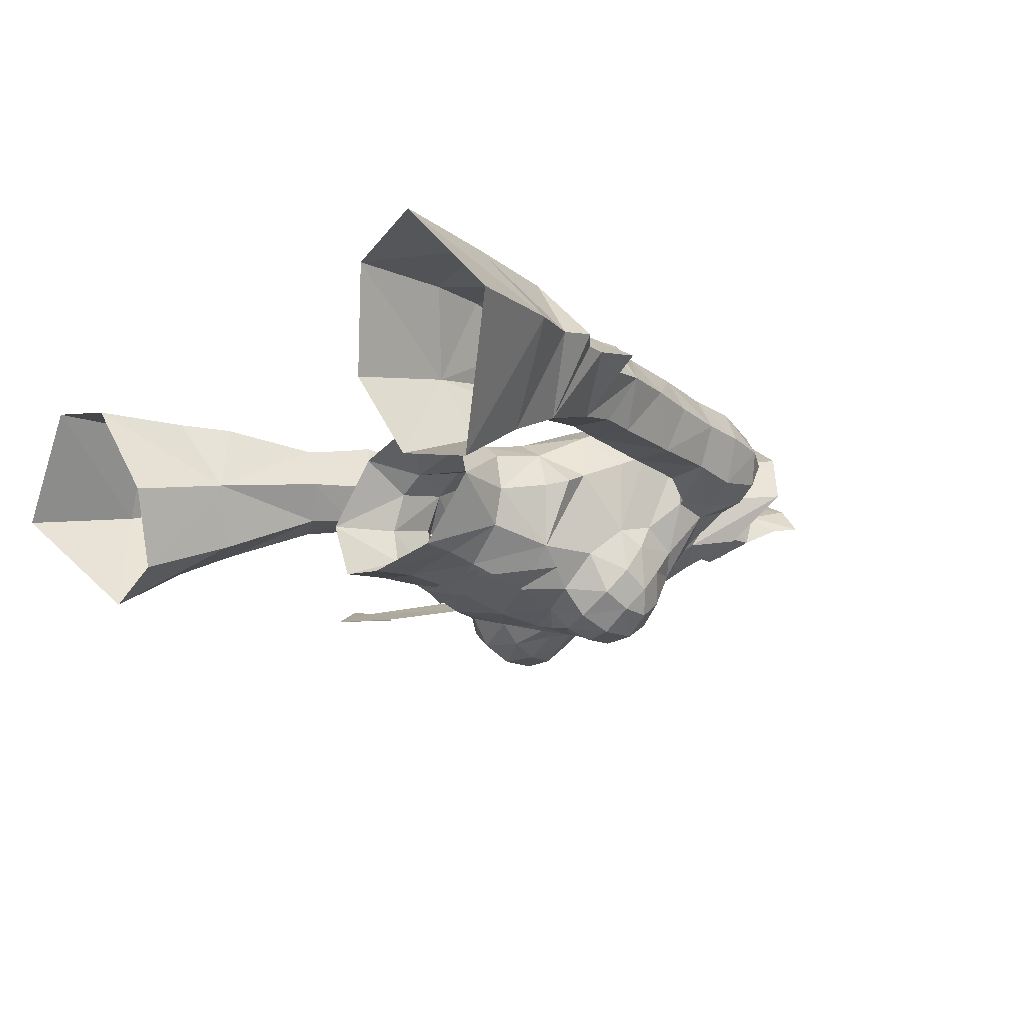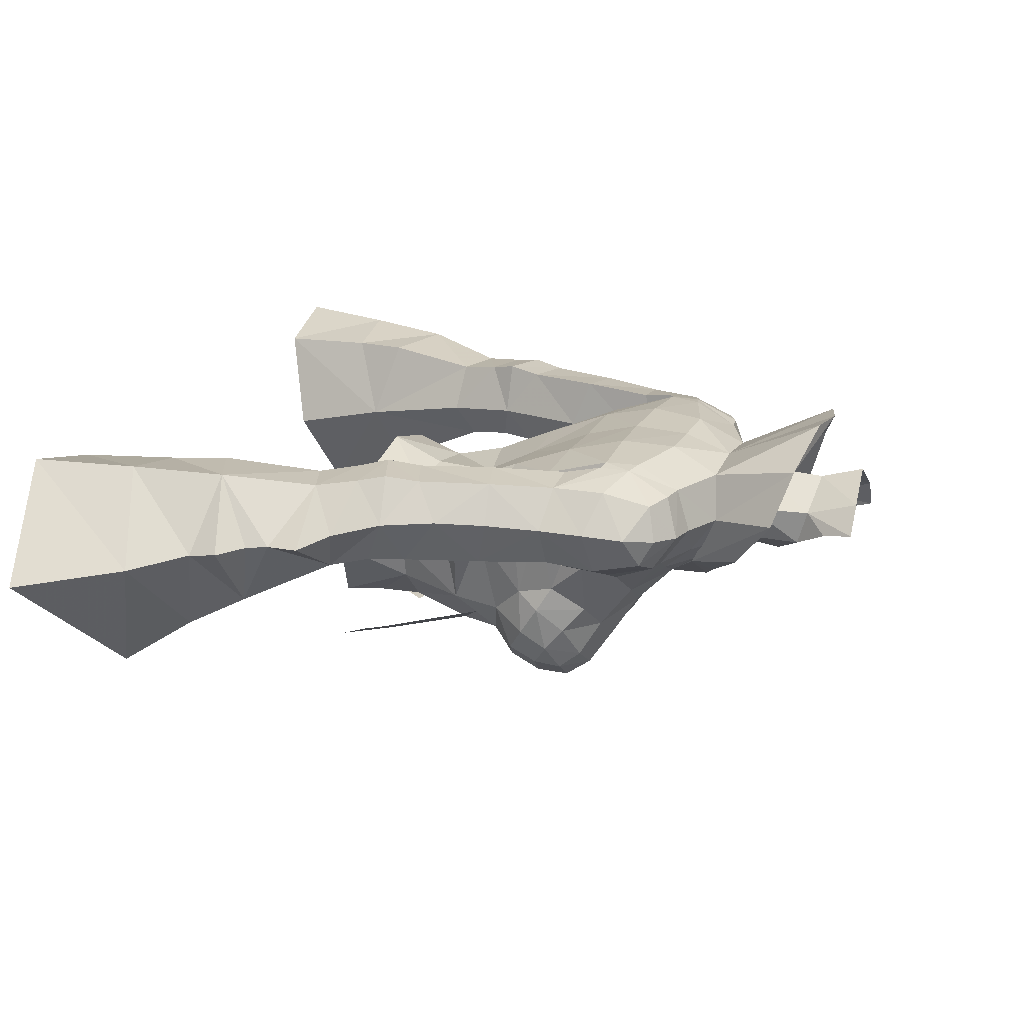
<metadata>
{"format":"obj","ext":"obj","renderer":"f3d","projection":"perspective","resolution":1024,"background":"white","views":[{"elev":-18.0,"azim":-128.7,"up":"+Y"},{"elev":19.6,"azim":-70.3,"up":"+Y"}]}
</metadata>
<code>
g Object01
v -2.247 -5.847 61.54
v -2.606 -7.072 56.95
v -4.008 -6.522 56.89
v -3.739 -5.168 61.64
v -3.321 -7.407 54.7
v -4.692 -6.392 56.45
v -1.847 -7.363 56.5
v 2.237 -5.847 61.54
v 3.729 -5.168 61.64
v 3.997 -6.522 56.89
v 2.595 -7.072 56.95
v 3.311 -7.407 54.7
v 4.681 -6.392 56.45
v 1.836 -7.363 56.5
f 2 1 3
f 4 3 1
f 2 3 5
f 5 3 6
f 2 5 7
f 9 8 10
f 11 10 8
f 12 10 11
f 13 10 12
f 14 12 11
g Object01
v -4.48 0.8352 75.29
v -3.555 3.109 76.02
v -1.696 1.525 73.48
v -2.48 0.3747 73.12
v -3.047 -1.493 73.51
v -2.268 -1.071 72.19
v -4.48 0.8352 75.29
v -3.047 -1.493 73.51
v -2.374 -1.954 71.37
v -3.27 0.4355 72.6
v -3.555 3.109 76.02
v -4.48 0.8352 75.29
v -3.27 0.4355 72.6
v -2.44 2.246 72.36
v 0.1996 3.946 76.13
v -0.005136 2.221 73.41
v 0.247 4.631 76.93
v -1.332 4.629 76.6
v -0.004561 -3.355 71.48
v -1.281 -2.648 72.07
v -0.005129 -3.406 69.82
v -0.004561 -3.355 71.48
v -0.005129 -3.406 69.82
v -0.005132 2.482 72.34
v -1.332 4.629 76.6
v -1.281 -2.648 72.07
v 0.247 4.631 76.93
v -4.821 -6.199 63.64
v -3.538 -7.089 63.28
v -3.363 -5.951 62.4
v -4.571 -4.494 62.87
v -1.881 -7.268 63.78
v -1.727 -6.474 62.91
v -3.477 -0.9624 71.59
v -3.861 -1.783 70.55
v -5.2 -1.086 70.73
v -5.066 0.4922 71.88
v -4.982 2.238 71.31
v -5.01 3.18 69.54
v -2.216 3.262 70.37
v -2.44 2.246 72.36
v -2.619 3.415 68.14
v -5.295 3.241 68.21
v -5.224 -3.29 64.19
v -5.497 -0.2082 64.03
v -5.691 0.3487 65.24
v -5.374 -2.892 65.77
v -1.508 -0.7562 73.78
v -1.606 -0.7632 75.9
v -0.1028 -1.641 74.77
v -0.005122 -1.537 73.65
v -4.976 -1.016 62.2
v -0.005127 1.572 63.12
v -0.005129 2.701 65.71
v -2.836 2.817 65.74
v -2.691 1.803 63.15
v -2.433 -6.104 60.65
v -0.005126 -6.6 61.38
v -0.005125 -5.903 58.6
v -2.142 -5.32 58.08
v -3.514 -6.956 67.02
v -3.664 -7.676 65.97
v -4.72 -6.89 65.96
v -4.577 -6.169 66.88
v -5.2 -1.086 70.73
v -6.398 -0.9257 70.67
v -6.309 0.5388 71.66
v -5.066 0.4922 71.88
v -5.94 2.214 71.14
v -4.982 2.238 71.31
v -5.708 3.109 69.35
v -5.797 3.15 68.1
v -5.295 3.241 68.21
v -5.01 3.18 69.54
v -1.734 1.326 78.43
v -1.631 0.6634 76.31
v 0.1015 1.857 76.53
v 0.1564 2.369 78.3
v -2.591 -4.014 68.92
v -2.943 -5.6 67.92
v -4.343 -4.656 67.78
v -4.31 -2.887 69.15
v -5.105 -3.783 67.23
v -5.604 -1.847 68.82
v -7.847 -0.8126 68.45
v -8.195 -0.5348 66.47
v -9.012 1.149 66.41
v -8.729 1.042 68.2
v -6.208 2.918 66.63
v -5.935 0.888 66.25
v -5.729 0.966 67.25
v -7.54 -0.4348 70.38
v -7.429 0.656 70.99
v -7.008 2.072 70.65
v -6.228 -1.548 68.6
v -0.005131 3.197 70.34
v -0.00513 3.315 68
v -2.502 0.1859 58.43
v -3.371 0.636 56.1
v -0.005129 1.56 56.21
v -0.005127 0.576 58.39
v -4.784 -6.786 64.81
v -3.636 -7.669 64.6
v -2.106 -7.69 64.91
v -0.9434 -7.219 65.71
v -0.6391 -7 64.81
v -6.888 3 63.6
v -6.633 0.9525 62.83
v -7.648 2.981 60.57
v -8.66 2.857 64.08
v -9.451 2.898 61.18
v -9.564 1.298 64.19
v -7.877 2.739 66.67
v -8.096 -0.5713 60.11
v -8.529 -0.5219 58.58
v -10.24 -0.5959 59.11
v -9.766 -0.5876 60.6
v -7.96 3.191 59.18
v -9.861 3.11 59.85
v -10.22 1.394 62.18
v -8.923 -0.5887 63.69
v -7.418 1.018 59.09
v -7.982 0.7154 56.15
v -8.976 -0.7932 56.76
v -11.84 0.8841 58.12
v -10.76 2.677 57.01
v -10.22 2.9 58.7
v -11.02 1.304 60.03
v -8.356 2.943 58.07
v -8.898 2.655 56.35
v -7.982 0.7154 56.15
v -7.418 1.018 59.09
v -10.63 -0.9374 57.5
v -0.005126 0.3946 61.01
v -2.421 0.7457 60.62
v -0.9317 -6.472 66.81
v -0.005126 -6.294 66.58
v -0.005126 -6.934 65.48
v -3.771 -0.1063 60.56
v -4.452 -1.71 60.4
v -4.064 -2.262 58.13
v -3.55 -0.5685 58.29
v -2.184 -7.714 65.95
v -5.294 -4.892 66.29
v -5.543 -3.968 65.12
v -3.27 0.4355 72.6
v -5.066 0.4922 71.88
v -6.031 -1.431 67.32
v -5.604 -1.847 68.82
v -6.659 -0.7777 66.07
v -7.35 -0.7059 63.24
v -7.575 2.645 68.76
v -0.3566 -6.884 64.11
v -2.44 2.246 72.36
v -0.005139 2.072 73.6
v -1.919 0.6809 73.83
v -3.27 0.4355 72.6
v -5.006 2.397 65.5
v -4.429 1.057 62.72
v -6.633 0.9525 62.83
v -5.729 0.966 67.25
v -5.935 0.888 66.25
v -5.852 -1.541 67.33
v -5.877 0.9346 67.24
v -5.877 0.9346 67.24
v -5.4 -5.179 64.33
v -5.313 -5.871 65.47
v -0.005124 -2.459 71.39
v -0.005129 -3.138 69.9
v -2.146 -2.551 70.4
v -1.934 -1.954 71.37
v -1.919 0.6809 73.83
v -1.626 -1.124 72.4
v -3.27 0.4355 72.6
v -2.336 -6.941 66.95
v -0.9883 -4.998 67.87
v -5.228 -1.568 61.1
v -0.005125 -5.688 56.22
v -2.598 -5.173 56.48
v -0.005128 -5.836 54.33
v -3.054 -5.192 54.87
v -0.005126 -1.682 72.13
v -0.005124 -2.459 71.39
v -1.934 -1.954 71.37
v -1.626 -1.124 72.4
v -3.27 0.4355 72.6
v -5.852 -1.541 67.33
v -0.005127 -6.828 63.56
v -5.009 -2.337 55.44
v -5.877 0.9346 67.24
v -2.647 0.1898 78.42
v -0.005139 2.072 73.6
v -3.686 -3.858 58.11
v -4.064 -4.412 60.72
v -2.284 -0.07348 77.18
v -8.296 0.8577 69.87
v -0.005132 2.482 72.34
v -0.005128 -4.585 67.85
v -8.651 -0.1943 51.37
v -9.644 -2.833 52.37
v -12.38 -2.307 54.2
v -12.39 3.252 53.44
v -9.755 3.078 52.3
v -10.28 2.984 49.98
v -13.26 3.478 49.72
v -14.67 0.3529 52.93
v -16.12 -0.1061 50.7
v -10.07 -4.421 48.5
v -8.876 -1.186 47.1
v -13.54 -5.399 48.92
v -12.96 -3.487 51.84
v -10.64 2.777 45.9
v -14.2 3.64 45.58
v -18.05 -0.7186 46.31
v -8.651 -0.1943 51.37
v -8.876 -1.186 47.1
v -13.41 0.6712 55.95
v -13.71 0.798 57.39
v -14.75 0.5507 54.18
v -13.69 0.6124 55.07
v 4.515 0.3845 75.15
v 2.47 0.3747 73.12
v 1.685 1.525 73.48
v 3.846 2.738 75.9
v 2.798 -1.786 73.41
v 2.258 -1.071 72.19
v 4.515 0.3845 75.15
v 3.26 0.4355 72.6
v 2.363 -1.954 71.37
v 2.798 -1.786 73.41
v 3.846 2.738 75.9
v 2.43 2.246 72.36
v 3.26 0.4355 72.6
v 4.515 0.3845 75.15
v 1.806 4.472 76.54
v -0.004561 -3.355 71.48
v 0.8792 -2.756 72.03
v -0.004561 -3.355 71.48
v 1.806 4.472 76.54
v 0.8792 -2.756 72.03
v 4.811 -6.199 63.64
v 4.56 -4.494 62.87
v 3.353 -5.951 62.4
v 3.528 -7.089 63.28
v 1.717 -6.474 62.91
v 1.871 -7.268 63.78
v 3.466 -0.9624 71.59
v 5.055 0.4922 71.88
v 5.19 -1.086 70.73
v 3.851 -1.783 70.55
v 4.971 2.238 71.31
v 2.43 2.246 72.36
v 2.206 3.262 70.37
v 4.999 3.18 69.54
v 2.608 3.416 68.14
v 5.284 3.241 68.21
v 5.214 -3.29 64.19
v 5.364 -2.892 65.77
v 5.68 0.3487 65.24
v 5.487 -0.2082 64.03
v 1.497 -0.7562 73.78
v 1.517 -0.9197 75.85
v 4.966 -1.016 62.2
v 2.681 1.803 63.15
v 2.826 2.817 65.74
v 2.422 -6.104 60.65
v 2.132 -5.32 58.08
v 3.504 -6.956 67.02
v 4.567 -6.169 66.88
v 4.71 -6.89 65.96
v 3.654 -7.676 65.97
v 5.19 -1.086 70.73
v 5.055 0.4922 71.88
v 6.298 0.5388 71.66
v 6.388 -0.9257 70.67
v 4.971 2.238 71.31
v 5.93 2.214 71.14
v 5.697 3.109 69.35
v 4.999 3.18 69.54
v 5.284 3.241 68.21
v 5.787 3.15 68.1
v 1.937 1.142 78.37
v 1.698 0.4965 76.26
v 2.581 -4.014 68.92
v 4.3 -2.887 69.15
v 4.333 -4.656 67.78
v 2.933 -5.6 67.92
v 5.594 -1.847 68.82
v 5.095 -3.783 67.23
v 7.837 -0.8126 68.45
v 8.719 1.042 68.2
v 9.002 1.149 66.41
v 8.185 -0.5347 66.47
v 6.198 2.918 66.63
v 5.719 0.966 67.25
v 5.925 0.888 66.25
v 7.419 0.6561 70.99
v 7.529 -0.4348 70.38
v 6.998 2.073 70.65
v 6.217 -1.548 68.6
v 2.492 0.1859 58.43
v 3.361 0.636 56.1
v 4.774 -6.786 64.81
v 3.626 -7.669 64.6
v 2.096 -7.69 64.91
v 0.6288 -7 64.81
v 0.9331 -7.219 65.71
v 6.622 0.9526 62.83
v 6.878 3 63.6
v 7.638 2.981 60.57
v 9.441 2.898 61.18
v 8.65 2.857 64.08
v 7.867 2.739 66.67
v 9.554 1.298 64.19
v 8.086 -0.5713 60.11
v 9.755 -0.5875 60.6
v 10.23 -0.5958 59.11
v 8.518 -0.5218 58.58
v 7.95 3.191 59.18
v 9.851 3.11 59.85
v 10.21 1.394 62.18
v 8.913 -0.5887 63.69
v 8.965 -0.7931 56.76
v 7.972 0.7155 56.15
v 7.408 1.018 59.09
v 11.83 0.8841 58.12
v 11.01 1.304 60.03
v 10.21 2.9 58.7
v 10.75 2.677 57.01
v 8.347 2.943 58.07
v 8.889 2.655 56.35
v 7.408 1.018 59.09
v 7.972 0.7155 56.15
v 10.62 -0.9373 57.5
v 2.411 0.7457 60.62
v 0.9214 -6.472 66.81
v 3.761 -0.1063 60.56
v 3.539 -0.5685 58.29
v 4.054 -2.262 58.13
v 4.442 -1.71 60.4
v 2.173 -7.714 65.95
v 5.532 -3.968 65.12
v 5.284 -4.892 66.29
v 5.055 0.4922 71.88
v 3.26 0.4355 72.6
v 6.021 -1.431 67.32
v 5.594 -1.847 68.82
v 7.34 -0.7058 63.24
v 6.649 -0.7776 66.07
v 7.564 2.646 68.76
v 0.3464 -6.884 64.11
v 2.43 2.246 72.36
v 3.26 0.4355 72.6
v 1.909 0.6809 73.83
v 4.419 1.057 62.72
v 4.996 2.397 65.5
v 6.622 0.9526 62.83
v 5.719 0.966 67.25
v 5.925 0.888 66.25
v 5.866 0.9346 67.24
v 5.841 -1.541 67.33
v 5.866 0.9346 67.24
v 5.39 -5.179 64.33
v 5.303 -5.871 65.47
v 1.924 -1.954 71.37
v 2.135 -2.551 70.4
v 1.909 0.6809 73.83
v 3.26 0.4355 72.6
v 1.615 -1.124 72.4
v 2.326 -6.941 66.95
v 0.978 -4.998 67.87
v 5.217 -1.568 61.1
v 2.588 -5.173 56.48
v 3.044 -5.192 54.87
v 1.924 -1.954 71.37
v 1.615 -1.124 72.4
v 3.26 0.4355 72.6
v 5.841 -1.541 67.33
v 4.998 -2.337 55.44
v 5.866 0.9346 67.24
v 2.731 -0.07967 78.34
v 3.676 -3.858 58.11
v 4.053 -4.412 60.72
v 2.303 -0.3033 77.1
v 8.286 0.8577 69.87
v 9.634 -2.833 52.37
v 8.641 -0.1943 51.37
v 12.37 -2.307 54.2
v 12.38 3.252 53.44
v 9.746 3.078 52.3
v 10.27 2.983 49.98
v 13.25 3.477 49.72
v 16.11 -0.1061 50.7
v 14.66 0.3529 52.93
v 10.06 -4.421 48.5
v 8.865 -1.186 47.1
v 13.53 -5.399 48.92
v 12.94 -3.486 51.85
v 10.63 2.777 45.89
v 14.19 3.64 45.58
v 18.04 -0.7186 46.31
v 8.641 -0.1943 51.37
v 8.865 -1.186 47.1
v 13.4 0.6712 55.95
v 13.7 0.798 57.39
v 14.74 0.5507 54.18
v 13.68 0.6124 55.07
f 16 15 17
f 18 17 15
f 15 19 18
f 20 18 19
f 22 21 23
f 24 23 21
f 26 25 27
f 28 27 25
f 16 17 29
f 30 29 17
f 29 31 16
f 32 16 31
f 34 33 20
f 35 20 33
f 37 36 23
f 38 28 39
f 22 23 40
f 25 39 28
f 34 20 19
f 41 38 39
f 40 23 36
f 43 42 44
f 45 44 42
f 46 43 47
f 44 47 43
f 49 48 50
f 51 50 48
f 53 52 54
f 55 54 52
f 54 56 53
f 57 53 56
f 59 58 60
f 61 60 58
f 63 62 64
f 65 64 62
f 66 58 59
f 68 67 69
f 70 69 67
f 72 71 73
f 74 73 71
f 76 75 77
f 78 77 75
f 80 79 81
f 82 81 79
f 83 81 84
f 82 84 81
f 86 85 87
f 88 87 85
f 90 89 91
f 92 91 89
f 94 93 95
f 96 95 93
f 97 95 98
f 96 98 95
f 100 99 101
f 102 101 99
f 104 103 105
f 86 105 103
f 80 81 106
f 107 106 81
f 83 108 81
f 107 81 108
f 106 99 80
f 109 80 99
f 54 110 56
f 111 56 110
f 113 112 114
f 115 114 112
f 117 116 43
f 42 43 116
f 119 118 120
f 46 120 118
f 103 104 121
f 122 121 104
f 121 123 124
f 125 124 123
f 126 101 124
f 127 124 101
f 129 128 130
f 131 130 128
f 123 132 125
f 133 125 132
f 126 134 135
f 131 135 134
f 136 129 137
f 138 137 129
f 140 139 141
f 142 141 139
f 141 143 140
f 144 140 143
f 144 143 145
f 146 145 143
f 138 129 147
f 130 147 129
f 143 141 132
f 133 132 141
f 115 112 148
f 149 148 112
f 150 119 151
f 152 151 119
f 154 153 155
f 156 155 153
f 117 118 76
f 157 76 118
f 158 97 159
f 61 159 97
f 55 52 160
f 161 160 52
f 162 109 100
f 99 100 109
f 79 80 163
f 109 163 80
f 164 100 165
f 135 165 100
f 83 84 85
f 88 85 84
f 101 102 127
f 166 127 102
f 83 85 108
f 166 108 85
f 120 46 167
f 47 167 46
f 169 168 170
f 171 170 168
f 69 70 172
f 173 172 70
f 70 149 173
f 153 173 149
f 165 128 174
f 136 174 128
f 176 175 164
f 162 164 175
f 162 175 177
f 178 177 175
f 87 179 86
f 105 86 179
f 118 117 46
f 43 46 117
f 181 180 116
f 42 116 180
f 183 182 184
f 185 184 182
f 184 185 49
f 48 49 185
f 62 186 187
f 188 187 186
f 180 181 159
f 158 159 181
f 97 158 95
f 78 95 158
f 158 181 78
f 77 78 181
f 75 94 78
f 95 78 94
f 189 75 157
f 76 157 75
f 150 190 189
f 94 189 190
f 117 76 116
f 77 116 76
f 190 183 93
f 184 93 183
f 93 184 96
f 49 96 184
f 98 96 50
f 49 50 96
f 191 153 154
f 73 74 192
f 193 192 74
f 195 194 193
f 192 193 194
f 153 149 112
f 172 57 69
f 56 69 57
f 68 69 111
f 56 111 69
f 163 109 177
f 162 177 109
f 110 54 38
f 55 38 54
f 166 85 127
f 86 127 85
f 197 196 198
f 187 198 196
f 196 65 187
f 62 187 65
f 185 199 48
f 200 48 199
f 70 67 149
f 148 149 67
f 45 180 58
f 47 44 71
f 59 60 172
f 63 90 186
f 61 97 201
f 167 202 152
f 203 155 156
f 57 60 204
f 89 90 205
f 206 90 91
f 207 203 195
f 207 74 208
f 205 90 209
f 99 210 102
f 45 208 44
f 47 71 72
f 130 131 142
f 146 132 123
f 142 125 133
f 128 129 136
f 142 139 147
f 142 133 141
f 143 132 146
f 63 209 90
f 154 155 208
f 45 42 180
f 150 189 157
f 208 71 44
f 74 71 208
f 134 142 131
f 125 142 134
f 45 66 208
f 191 154 208
f 157 118 119
f 202 167 47
f 72 202 47
f 120 167 152
f 200 51 48
f 210 166 102
f 108 166 210
f 58 180 159
f 61 204 60
f 201 97 98
f 186 90 206
f 62 63 186
f 130 142 147
f 164 162 100
f 86 103 127
f 172 60 57
f 204 61 201
f 61 58 159
f 181 116 77
f 210 107 108
f 75 189 94
f 155 207 208
f 155 203 207
f 193 207 195
f 173 59 172
f 66 59 173
f 74 207 193
f 112 113 156
f 113 203 156
f 169 211 168
f 119 120 152
f 119 150 157
f 212 190 151
f 212 183 190
f 151 190 150
f 94 190 93
f 210 106 107
f 210 99 106
f 137 138 213
f 214 213 138
f 147 215 138
f 214 138 215
f 217 216 144
f 140 144 216
f 217 218 216
f 219 216 218
f 216 219 220
f 221 220 219
f 214 222 213
f 223 213 222
f 225 224 214
f 222 214 224
f 218 226 219
f 227 219 226
f 225 221 224
f 228 224 221
f 219 227 221
f 228 221 227
f 218 229 226
f 230 226 229
f 215 220 225
f 221 225 220
f 232 231 147
f 232 139 140
f 217 144 229
f 229 144 145
f 225 214 215
f 220 215 233
f 218 217 229
f 147 139 232
f 140 231 232
f 231 215 147
f 140 216 231
f 234 233 215
f 216 234 231
f 220 233 216
f 215 231 234
f 216 233 234
f 146 123 122
f 121 122 123
f 103 121 127
f 124 127 121
f 125 134 124
f 126 124 134
f 100 101 135
f 126 135 101
f 131 128 135
f 165 135 128
f 176 164 174
f 165 174 164
f 66 191 208
f 66 153 191
f 173 153 66
f 45 58 66
f 156 153 112
f 236 235 237
f 238 237 235
f 240 239 236
f 235 236 239
f 242 241 243
f 244 243 241
f 246 245 247
f 248 247 245
f 30 237 29
f 238 29 237
f 249 31 238
f 29 238 31
f 35 250 240
f 251 240 250
f 243 252 37
f 253 246 38
f 254 243 244
f 246 253 245
f 239 240 251
f 253 38 41
f 252 243 254
f 256 255 257
f 258 257 255
f 257 258 259
f 260 259 258
f 262 261 263
f 264 263 261
f 266 265 267
f 268 267 265
f 270 269 268
f 267 268 269
f 272 271 273
f 274 273 271
f 65 275 64
f 276 64 275
f 274 271 277
f 278 67 279
f 68 279 67
f 281 280 73
f 72 73 280
f 283 282 284
f 285 284 282
f 287 286 288
f 289 288 286
f 287 288 290
f 291 290 288
f 293 292 294
f 295 294 292
f 92 296 91
f 297 91 296
f 299 298 300
f 301 300 298
f 299 300 302
f 303 302 300
f 305 304 306
f 307 306 304
f 295 308 309
f 310 309 308
f 311 288 312
f 289 312 288
f 311 313 288
f 291 288 313
f 314 304 289
f 312 289 304
f 111 110 269
f 267 269 110
f 115 315 114
f 316 114 315
f 255 317 258
f 318 258 317
f 260 319 320
f 321 320 319
f 322 310 323
f 308 323 310
f 325 324 326
f 323 326 324
f 327 306 326
f 328 326 306
f 330 329 331
f 332 331 329
f 334 333 325
f 324 325 333
f 330 335 336
f 328 336 335
f 337 332 338
f 339 338 332
f 341 340 342
f 343 342 340
f 345 344 343
f 342 343 344
f 346 344 347
f 345 347 344
f 331 332 348
f 337 348 332
f 334 342 333
f 344 333 342
f 349 315 148
f 115 148 315
f 152 321 151
f 350 151 321
f 352 351 353
f 354 353 351
f 355 319 285
f 318 285 319
f 272 303 356
f 357 356 303
f 358 265 359
f 266 359 265
f 304 314 307
f 360 307 314
f 314 289 361
f 286 361 289
f 336 307 362
f 363 362 307
f 293 290 292
f 291 292 290
f 364 305 327
f 306 327 305
f 364 292 313
f 291 313 292
f 259 260 365
f 320 365 260
f 367 366 368
f 169 368 366
f 369 278 370
f 279 370 278
f 351 349 369
f 278 369 349
f 339 329 371
f 362 371 329
f 360 372 363
f 373 363 372
f 374 372 375
f 360 375 372
f 309 376 295
f 294 295 376
f 258 318 260
f 319 260 318
f 255 377 317
f 378 317 377
f 379 182 380
f 183 380 182
f 261 379 264
f 380 264 379
f 382 381 383
f 275 383 381
f 357 378 356
f 377 356 378
f 283 357 300
f 303 300 357
f 284 378 283
f 357 283 378
f 300 301 283
f 282 283 301
f 285 282 355
f 384 355 282
f 301 385 384
f 350 384 385
f 284 285 317
f 318 317 285
f 380 183 298
f 385 298 183
f 264 380 299
f 298 299 380
f 264 299 263
f 302 263 299
f 354 351 386
f 387 281 192
f 73 192 281
f 192 194 387
f 388 387 194
f 315 349 351
f 269 270 279
f 370 279 270
f 269 279 111
f 68 111 279
f 360 314 375
f 361 375 314
f 266 267 38
f 110 38 267
f 295 292 327
f 364 327 292
f 383 196 389
f 197 389 196
f 275 65 383
f 196 383 65
f 391 390 261
f 379 261 390
f 148 67 349
f 278 349 67
f 271 377 256
f 280 257 259
f 370 273 274
f 381 297 276
f 392 303 272
f 152 202 365
f 352 353 393
f 394 273 270
f 395 297 296
f 91 297 206
f 388 393 396
f 397 281 396
f 398 297 395
f 305 399 304
f 257 397 256
f 72 280 259
f 341 330 331
f 324 333 346
f 334 325 341
f 339 332 329
f 348 340 341
f 342 334 341
f 346 333 344
f 297 398 276
f 397 353 354
f 377 255 256
f 355 384 350
f 257 280 397
f 397 280 281
f 330 341 335
f 335 341 325
f 397 277 256
f 397 354 386
f 321 319 355
f 259 365 202
f 259 202 72
f 152 365 320
f 261 262 391
f 305 364 399
f 399 364 313
f 356 377 271
f 273 394 272
f 302 303 392
f 206 297 381
f 381 276 275
f 348 341 331
f 307 360 363
f 327 308 295
f 270 273 370
f 392 272 394
f 356 271 272
f 284 317 378
f 313 311 399
f 301 384 282
f 397 396 353
f 396 393 353
f 388 396 387
f 370 274 369
f 369 274 277
f 387 396 281
f 352 316 315
f 352 393 316
f 366 211 169
f 152 320 321
f 355 350 321
f 151 385 212
f 385 183 212
f 350 385 151
f 298 385 301
f 311 312 399
f 312 304 399
f 400 337 401
f 338 401 337
f 400 402 337
f 348 337 402
f 343 403 345
f 404 345 403
f 406 405 403
f 404 403 405
f 407 406 408
f 403 408 406
f 410 409 401
f 400 401 409
f 409 411 400
f 412 400 411
f 414 413 406
f 405 406 413
f 415 407 411
f 412 411 407
f 415 414 407
f 406 407 414
f 417 416 413
f 405 413 416
f 407 408 412
f 402 412 408
f 348 418 419
f 343 340 419
f 416 345 404
f 347 345 416
f 402 400 412
f 420 402 408
f 416 404 405
f 419 340 348
f 419 418 343
f 348 402 418
f 418 403 343
f 402 420 421
f 418 421 403
f 403 420 408
f 421 418 402
f 421 420 403
f 323 324 322
f 346 322 324
f 326 323 327
f 308 327 323
f 328 335 326
f 325 326 335
f 328 306 336
f 307 336 306
f 362 329 336
f 330 336 329
f 362 363 371
f 373 371 363
f 397 386 277
f 386 351 277
f 277 351 369
f 277 271 256
f 315 351 352

</code>
